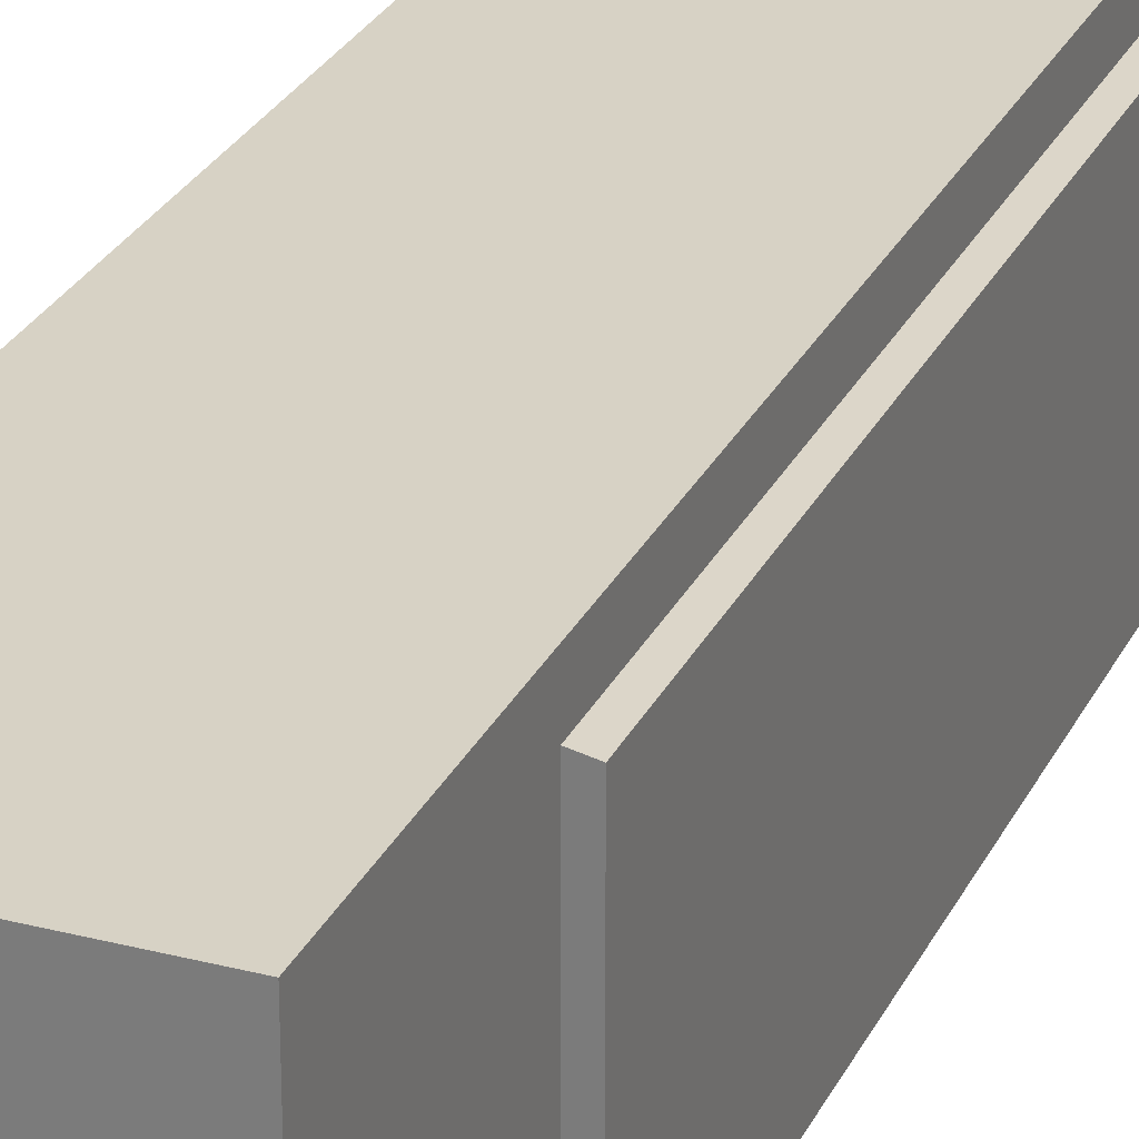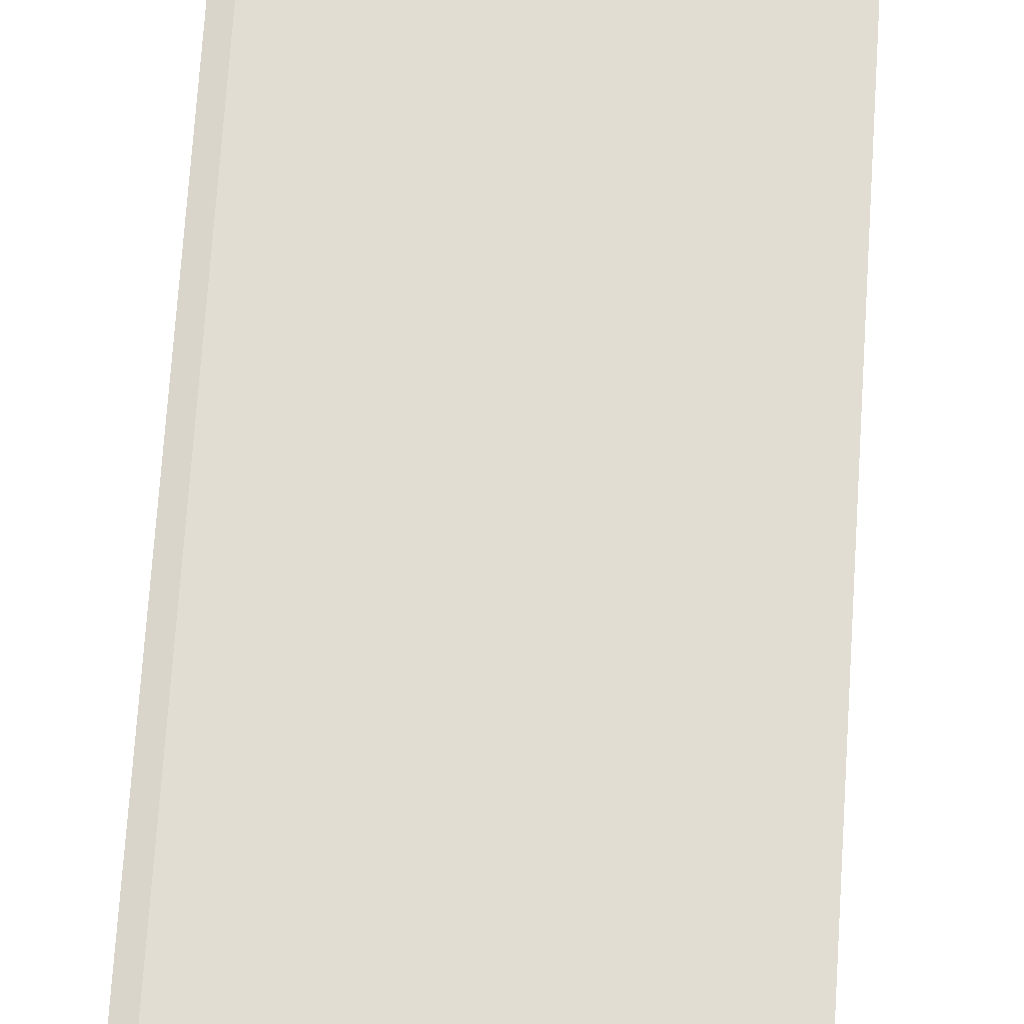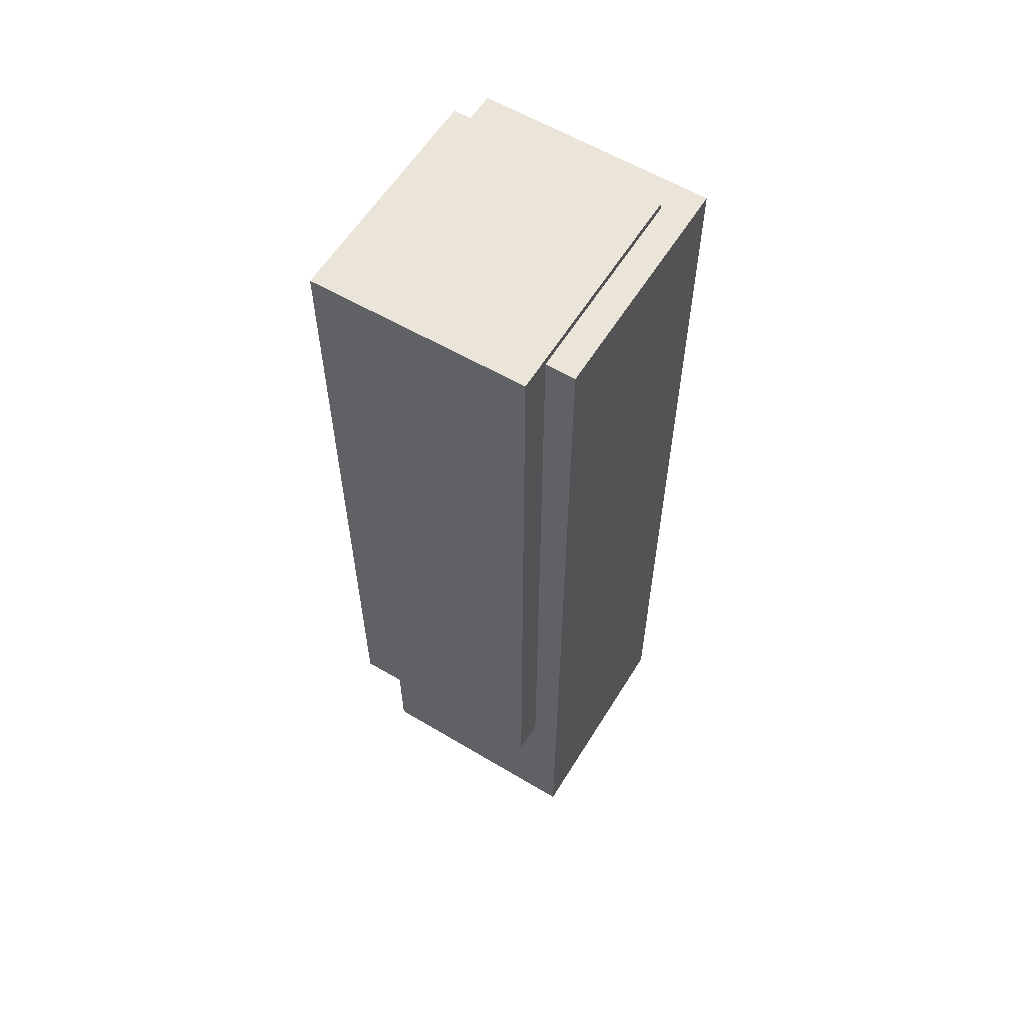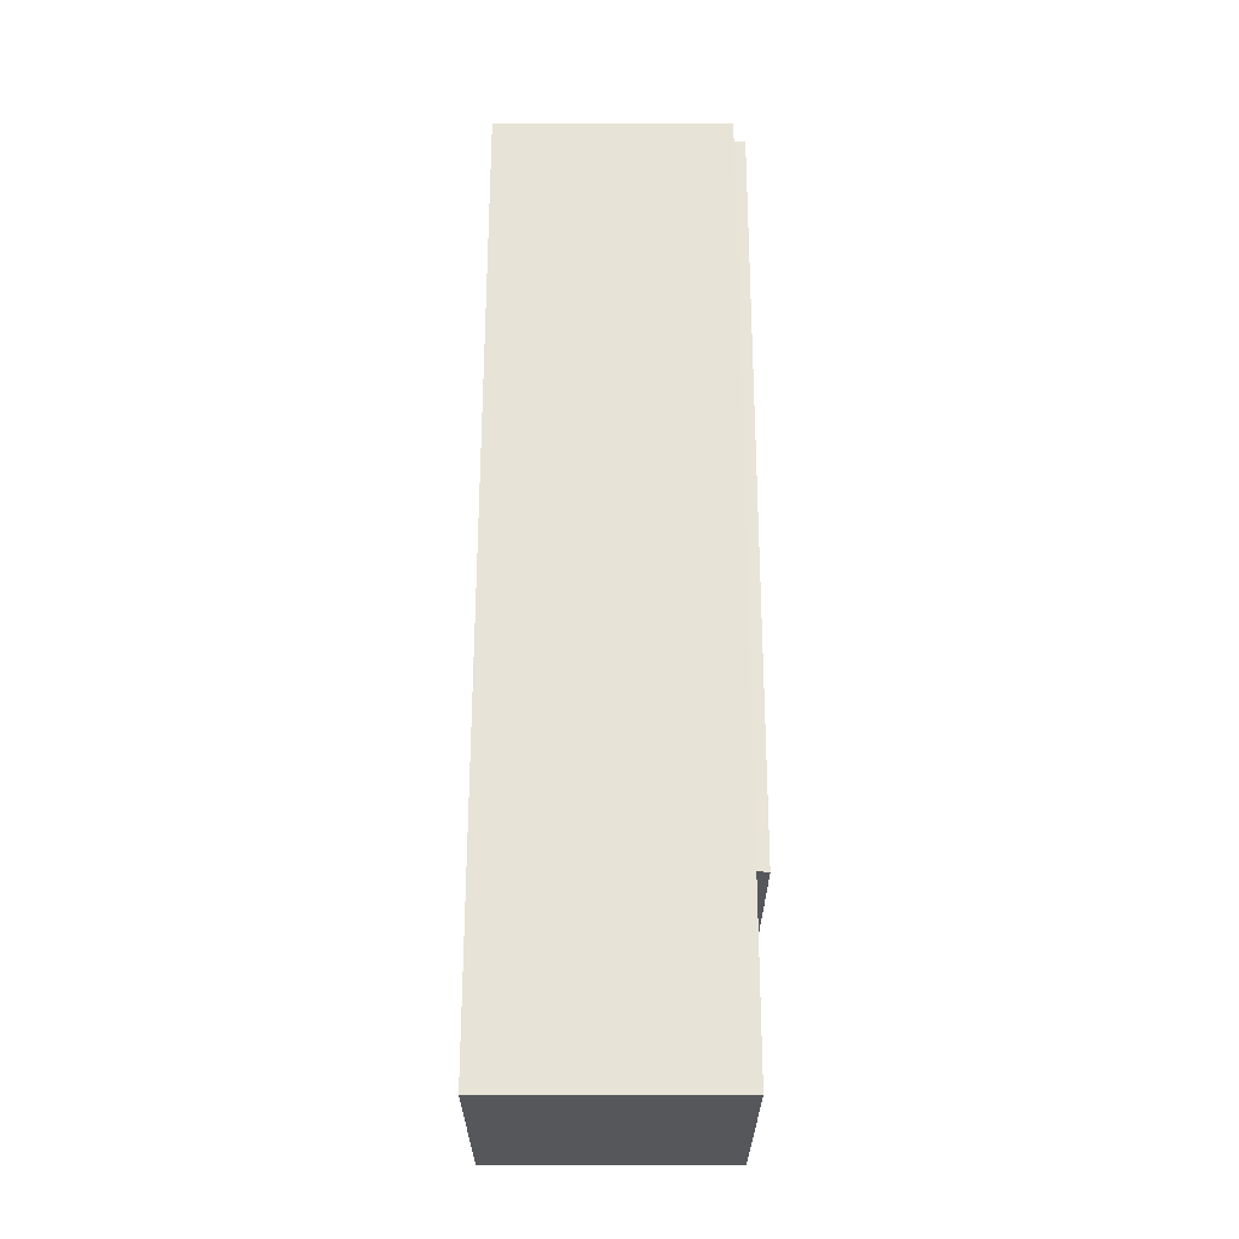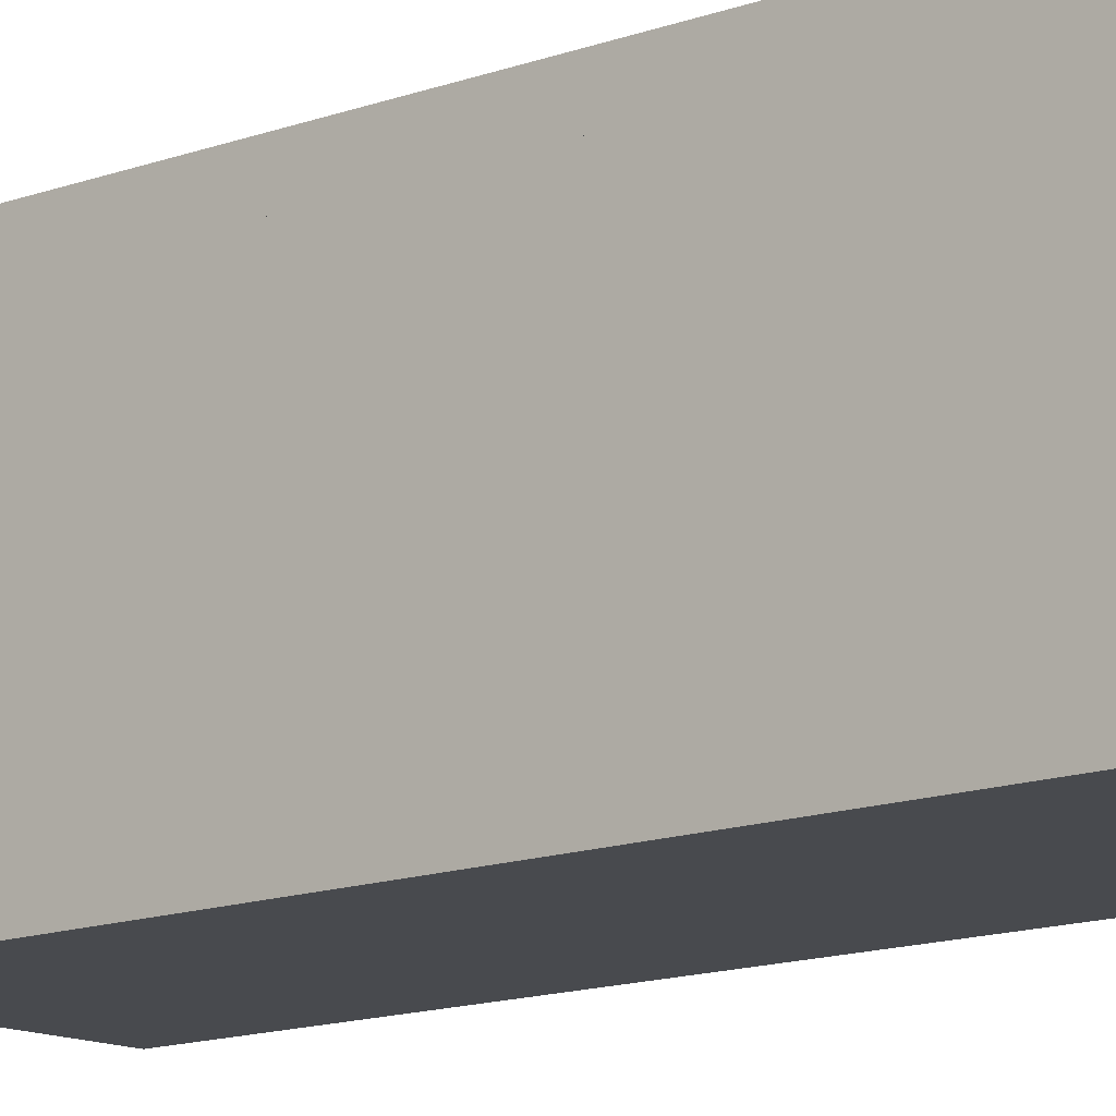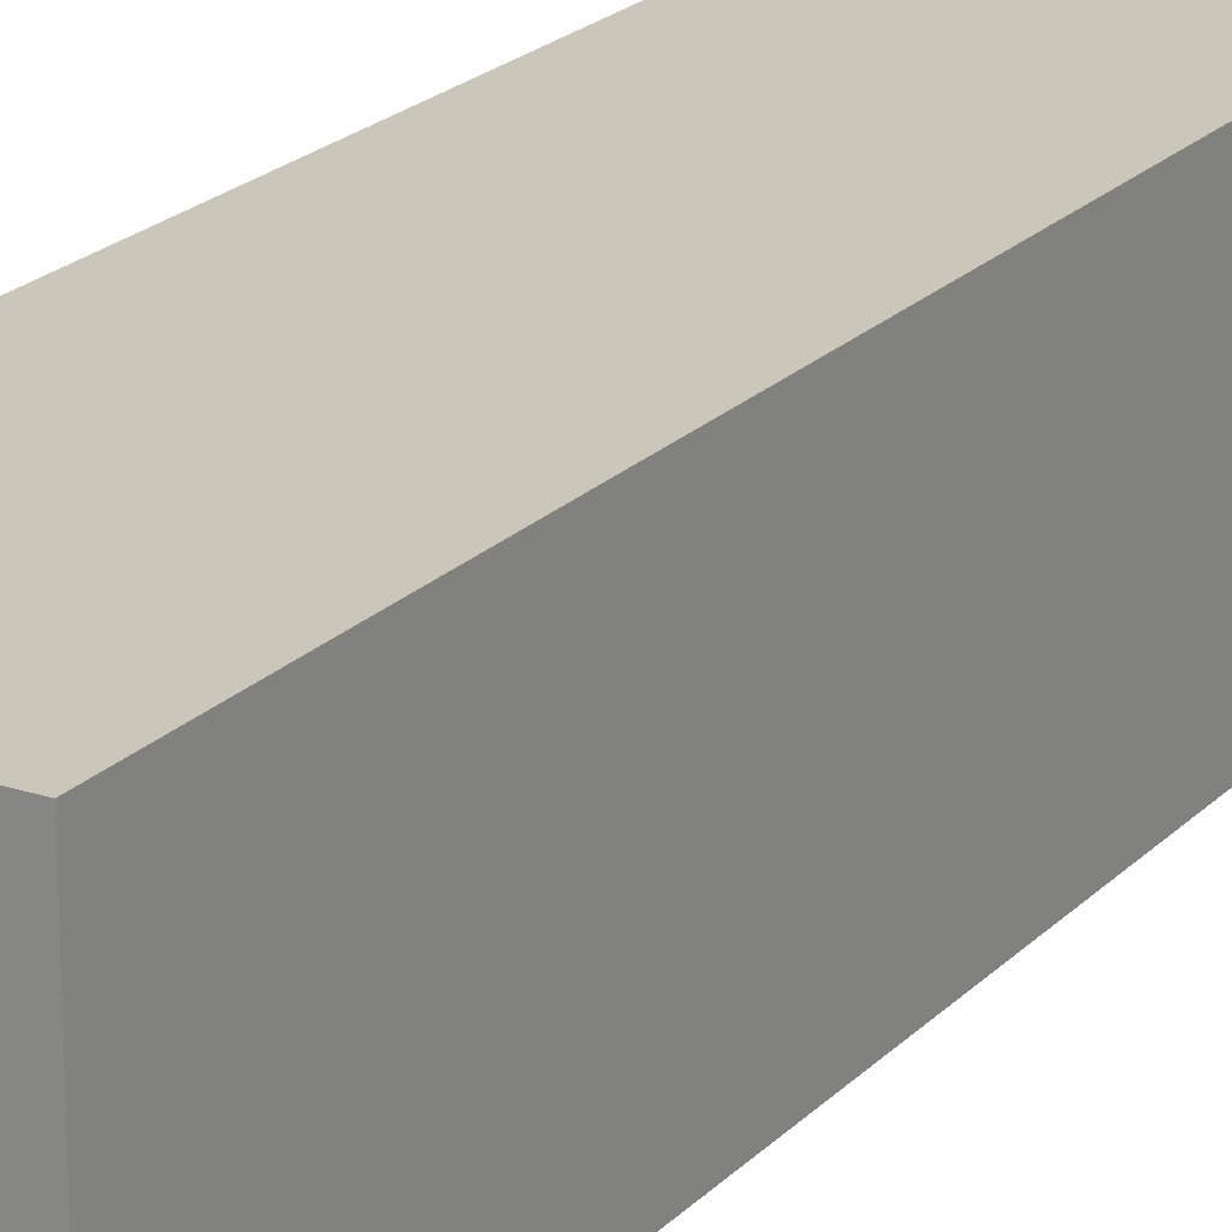
<metadata>
{"format":"obj","ext":"obj","renderer":"f3d","projection":"perspective","resolution":1024,"background":"white","views":[{"elev":27.4,"azim":-158.4,"up":"+Y"},{"elev":68.3,"azim":3.7,"up":"+Y"},{"elev":59.3,"azim":31.6,"up":"+Z"},{"elev":-27.2,"azim":179.8,"up":"+Z"},{"elev":-13.7,"azim":-50.4,"up":"+Y"},{"elev":21.1,"azim":30.5,"up":"+Y"}]}
</metadata>
<code>
g Rock03.026
v -0.01944 0.0376 -0.1146
v 0.03656 0.0376 -0.1146
v 0.03656 0.0376 0.1131
v -0.01944 0.0376 0.1131
v 0.03656 0.0376 -0.1146
v 0.03656 -0.0184 -0.1146
v 0.03656 -0.0184 0.1131
v 0.03656 0.0376 0.1131
v -0.01944 0.0376 -0.1146
v -0.01944 -0.0184 -0.1146
v 0.03656 -0.0184 -0.1146
v 0.03656 0.0376 -0.1146
v -0.02276 -0.02698 -0.068
v -0.02276 0.02902 -0.068
v -0.02276 0.02902 0.1149
v -0.02276 -0.02698 0.1149
v 0.02951 -0.02631 -0.068
v -0.02276 -0.02698 -0.068
v -0.02276 -0.02698 0.1149
v 0.02951 -0.02631 0.1149
v 0.02951 0.02969 0.1149
v 0.02951 -0.02631 0.1149
v -0.02276 -0.02698 0.1149
v -0.02276 0.02902 0.1149
v -0.01944 0.0376 0.1131
v -0.01944 0.02969 0.1131
v -0.01944 0.02969 -0.068
v -0.01944 0.0376 -0.1146
v -0.01944 -0.0184 -0.1146
v -0.01944 -0.0184 -0.068
v 0.02951 -0.0184 -0.068
v 0.02951 -0.0184 0.1131
v 0.03656 -0.0184 0.1131
v 0.03656 -0.0184 -0.1146
v -0.01944 -0.0184 -0.1146
v -0.01944 -0.0184 -0.068
v 0.02951 0.02969 0.1131
v -0.01944 0.02969 0.1131
v -0.01944 0.0376 0.1131
v 0.03656 0.0376 0.1131
v 0.03656 -0.0184 0.1131
v 0.02951 -0.0184 0.1131
v -0.02276 0.02902 0.1149
v -0.02276 0.02902 -0.068
v -0.01944 0.02969 -0.068
v -0.01944 0.02969 0.1131
v 0.02951 0.02969 0.1131
v 0.02951 0.02969 0.1149
v 0.02951 -0.0184 -0.068
v 0.02951 -0.02631 -0.068
v 0.02951 -0.02631 0.1149
v 0.02951 -0.0184 0.1131
v 0.02951 0.02969 0.1149
v 0.02951 0.02969 0.1131
v -0.02276 -0.02698 -0.068
v 0.02951 -0.02631 -0.068
v 0.02951 -0.0184 -0.068
v -0.01944 -0.0184 -0.068
v -0.01944 0.02969 -0.068
v -0.02276 0.02902 -0.068
g Rock03.026_0
f 3 2 1
f 4 3 1
f 7 6 5
f 8 7 5
f 11 10 9
f 12 11 9
f 15 14 13
f 16 15 13
f 19 18 17
f 20 19 17
f 23 22 21
f 24 23 21
f 27 26 25
f 27 25 28
f 27 28 29
f 29 30 27
f 33 32 31
f 34 33 31
f 31 35 34
f 35 31 36
f 39 38 37
f 40 39 37
f 37 41 40
f 41 37 42
f 45 44 43
f 43 46 45
f 43 47 46
f 43 48 47
f 51 50 49
f 49 52 51
f 52 53 51
f 52 54 53
f 57 56 55
f 55 58 57
f 55 59 58
f 55 60 59

</code>
